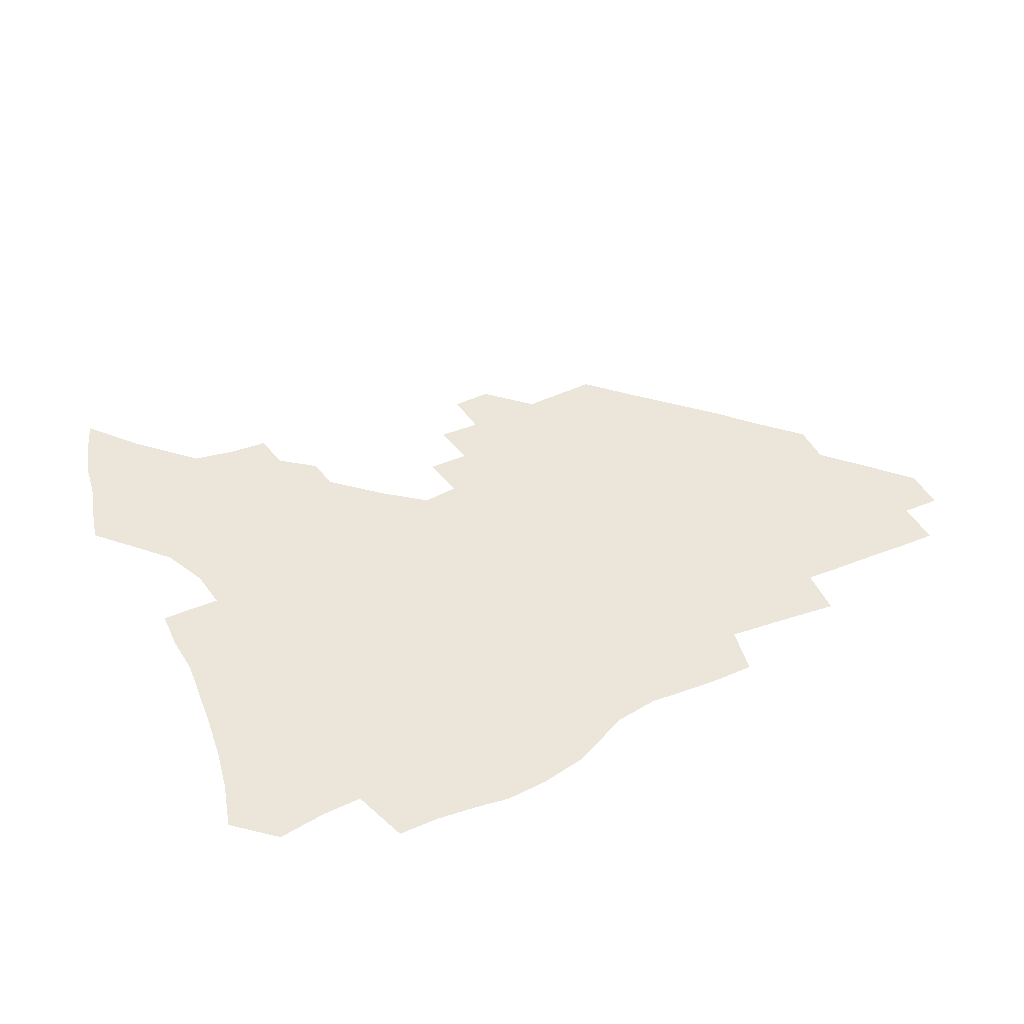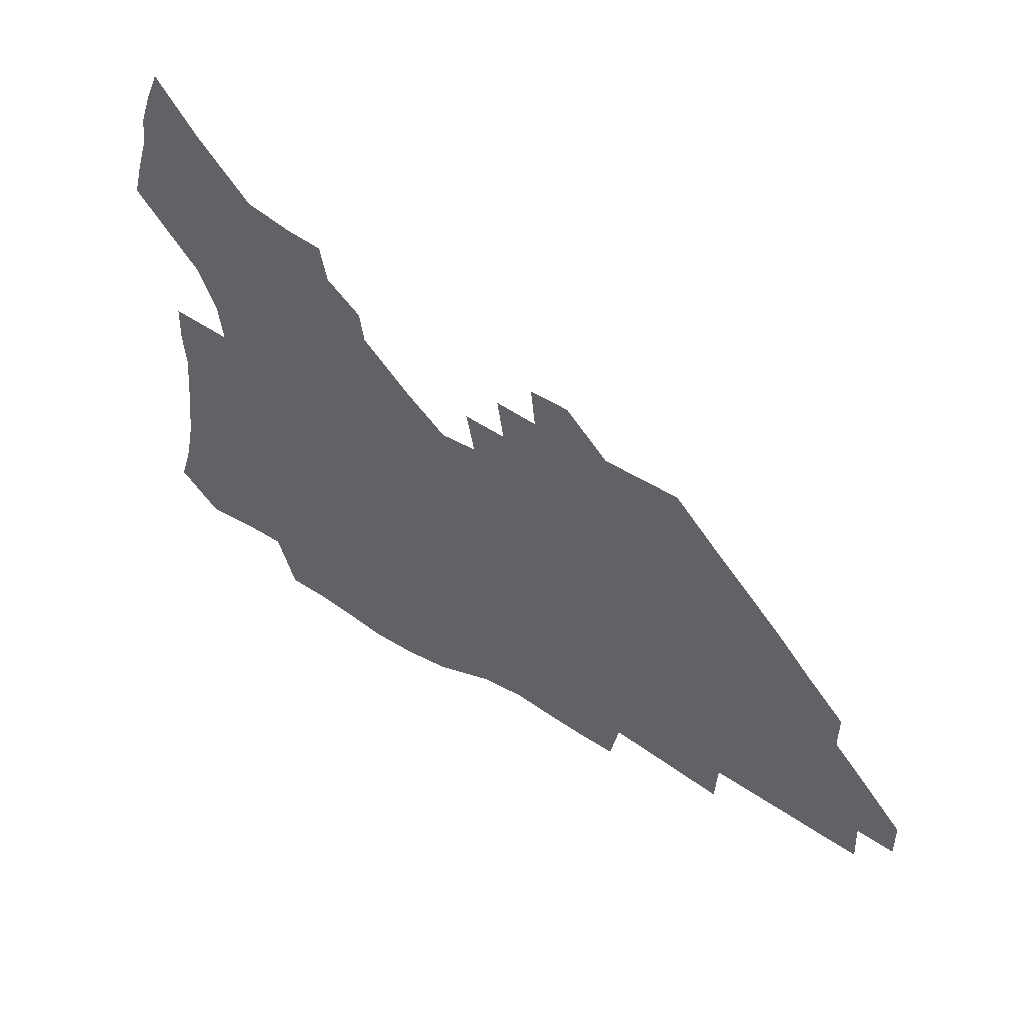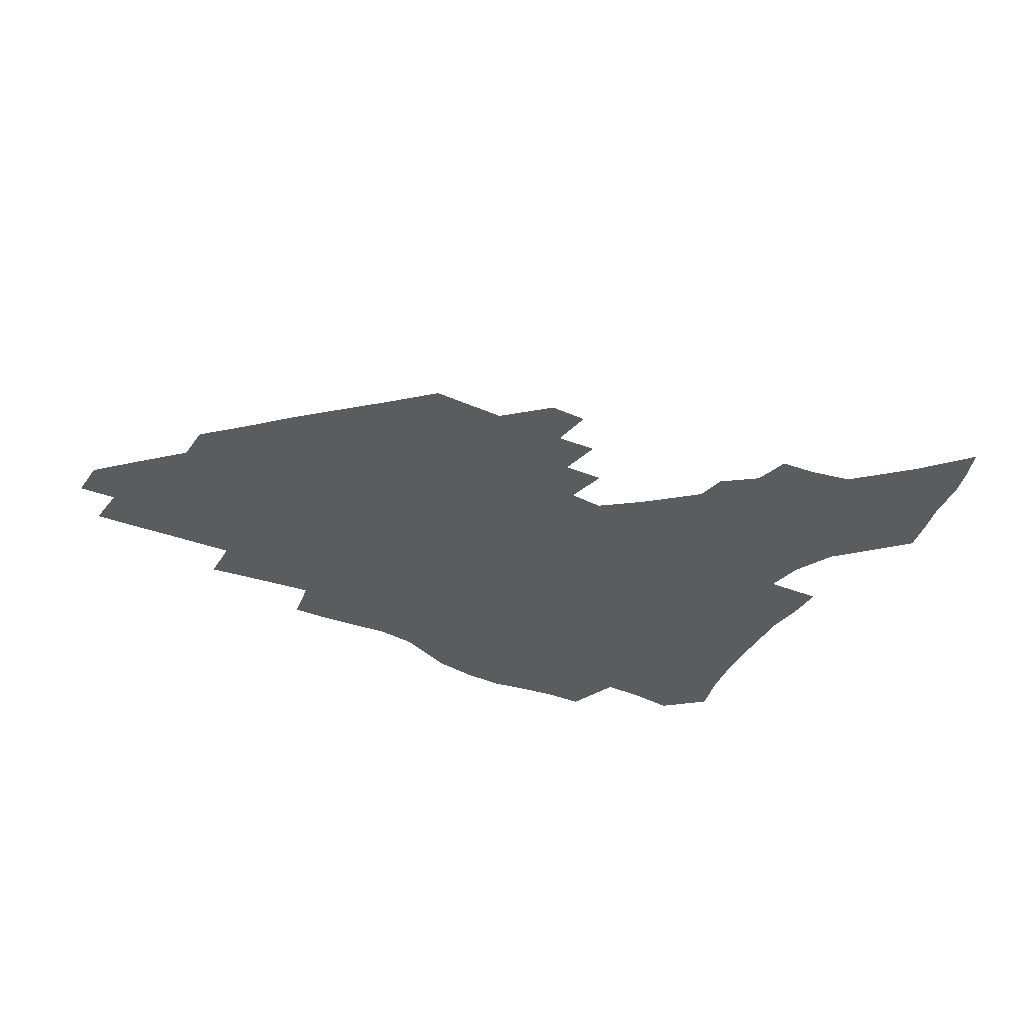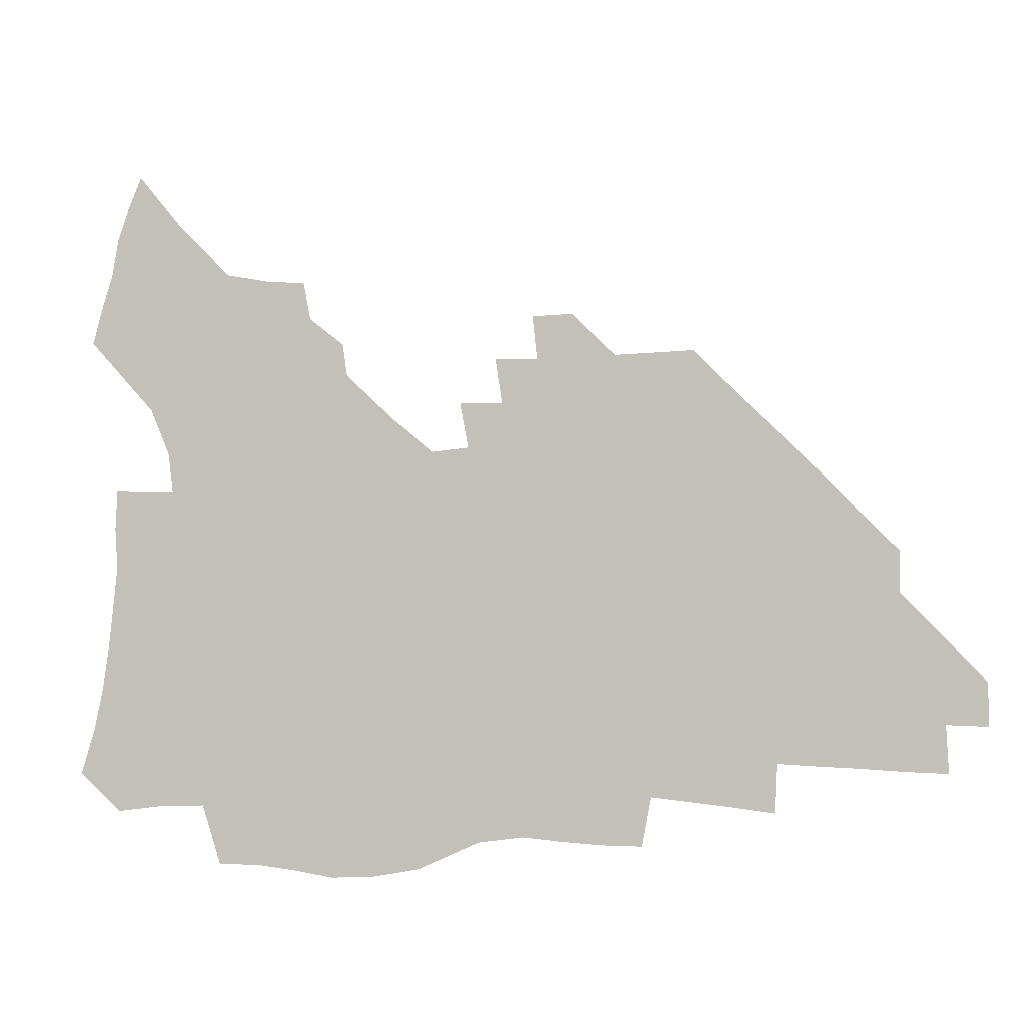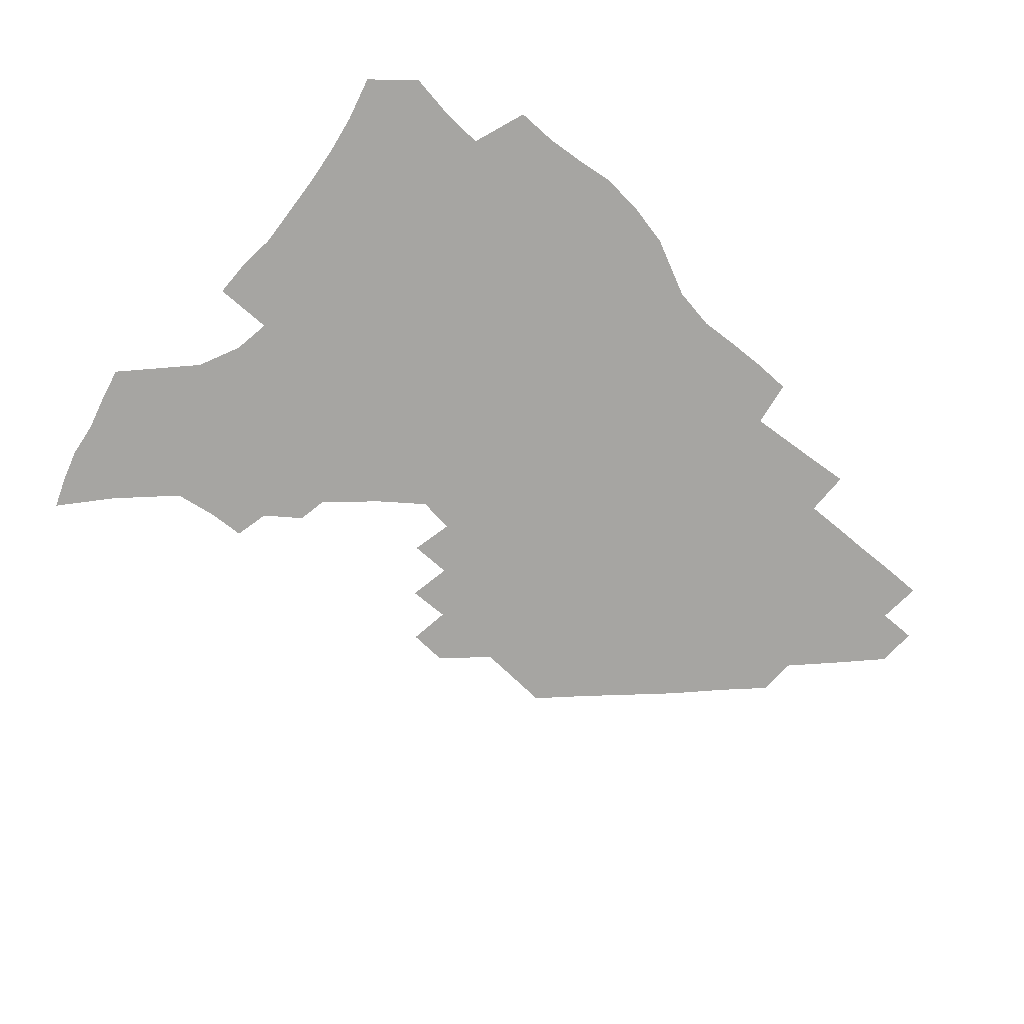
<metadata>
{"format":"obj","ext":"obj","renderer":"f3d","projection":"perspective","resolution":1024,"background":"white","views":[{"elev":47.4,"azim":-26.8,"up":"+Z"},{"elev":51.9,"azim":34.8,"up":"+Y"},{"elev":-35.2,"azim":149.8,"up":"+Z"},{"elev":-5.2,"azim":15.0,"up":"+Y"},{"elev":-73.8,"azim":-42.7,"up":"+Z"}]}
</metadata>
<code>
v 255.3 191.8 0
v 260.5 209 0
v 263.7 225 0
v 265.8 240.4 0
v 267.4 255.6 0
v 268.8 270.6 0
v 267.8 285.5 0
v 268.4 300.3 0
v 271.2 177.6 0
v 277.1 195.5 0
v 280.8 211.6 0
v 284.2 227.1 0
v 285.9 241.7 0
v 287.2 256.3 0
v 290.3 271.1 0
v 291.3 285.3 0
v 291.4 299.5 0
v 289.5 314.3 0
v 282.1 331.5 0
v 257.2 358.6 0
v 260.8 372.1 0
v 264.8 385.2 0
v 267 398.9 0
v 271.3 411.4 0
v 276.2 423.2 0
v 289.6 179.8 0
v 294.6 196.9 0
v 299.1 213.2 0
v 301.7 228 0
v 303 242.2 0
v 305 256.6 0
v 308.6 271.2 0
v 309.4 284.9 0
v 308.7 298.6 0
v 308.6 312.3 0
v 308.8 325.6 0
v 304.2 341.3 0
v 295.9 359.5 0
v 288.7 377.5 0
v 290.9 390.4 0
v 292.6 403.6 0
v 305.4 180 0
v 310.7 197.4 0
v 314.1 212.9 0
v 316.5 227.6 0
v 318.7 242.1 0
v 320.8 256.4 0
v 324.2 271 0
v 325.3 284.6 0
v 324.9 298.1 0
v 325.3 311.3 0
v 324.5 324.5 0
v 321.5 339.1 0
v 319.6 353 0
v 316.4 367.8 0
v 313.2 382.8 0
v 312.6 158.3 0
v 321.9 181 0
v 326.3 197.4 0
v 329.2 212.6 0
v 331 227 0
v 333.7 241.8 0
v 335.9 256 0
v 339.9 271 0
v 341.1 284.5 0
v 340.7 297.7 0
v 339.8 311.1 0
v 338.5 324.5 0
v 336 338.7 0
v 335.6 351.2 0
v 333.8 364.3 0
v 329.9 379.4 0
v 328.3 158.1 0
v 336.5 179.6 0
v 342 197.4 0
v 344.5 212.4 0
v 347.2 227.5 0
v 348.9 241.7 0
v 352.1 256.5 0
v 355.2 271 0
v 356.7 284.4 0
v 356 297.5 0
v 353.6 311.5 0
v 351.6 325.4 0
v 349.4 339.4 0
v 348.1 351.9 0
v 346.8 364.2 0
v 344 378.2 0
v 342.9 156.3 0
v 352.5 179.8 0
v 357.9 197.6 0
v 361.2 213.3 0
v 363.2 228 0
v 366.1 242.9 0
v 368 257.1 0
v 370.2 271.2 0
v 370.9 284.4 0
v 370.8 297.3 0
v 368.9 310.8 0
v 365.7 325.5 0
v 361.7 341.9 0
v 360 353.8 0
v 357.2 154 0
v 369.1 180.8 0
v 374.7 198.7 0
v 378.2 214.6 0
v 379.7 229 0
v 382.9 244.1 0
v 384.3 258 0
v 385 271.5 0
v 385 284.6 0
v 384.5 297.5 0
v 382.6 311 0
v 380.1 324.7 0
v 373.4 154.6 0
v 385.7 182 0
v 392.2 200.9 0
v 394.4 215.7 0
v 396.4 230.4 0
v 397.8 244.5 0
v 398.3 258.1 0
v 398.6 271.6 0
v 398.6 285 0
v 397.6 298.4 0
v 395.8 311.9 0
v 391.1 157.6 0
v 403.5 184.9 0
v 408 201.9 0
v 409.8 216.4 0
v 411.2 230.6 0
v 411.6 244.4 0
v 412.3 258.2 0
v 412.3 271.7 0
v 412.8 285.3 0
v 411.3 299.3 0
v 409.7 313.1 0
v 406.6 329.6 0
v 413.9 167.6 0
v 420.2 187.1 0
v 422.5 201.9 0
v 424.1 216.3 0
v 425.7 230.7 0
v 425.8 244.4 0
v 426.6 258.4 0
v 426.5 272.2 0
v 426.1 286.1 0
v 425.3 300.1 0
v 423.9 314.5 0
v 422.7 329.2 0
v 420.1 346 0
v 430.5 169.7 0
v 434.9 187.2 0
v 436.9 201.7 0
v 438.4 216.1 0
v 439.5 230.3 0
v 440.1 244.4 0
v 440.5 258.4 0
v 440.4 272.3 0
v 440.2 286.3 0
v 439.9 300.3 0
v 438.8 314.7 0
v 437.3 329.9 0
v 436.1 345.1 0
v 434.4 361.2 0
v 445 168.3 0
v 449.1 186.4 0
v 451.1 201.1 0
v 453 216.1 0
v 453.7 230.1 0
v 454.1 244.1 0
v 454.4 258.2 0
v 454.6 272.4 0
v 454.2 286.6 0
v 454 300.7 0
v 453.1 315.2 0
v 452.1 330 0
v 451 345.1 0
v 449.3 361.5 0
v 459.7 167.3 0
v 463.4 185.2 0
v 465.5 200.6 0
v 467 215.4 0
v 467.9 229.7 0
v 468.3 243.9 0
v 468.6 258.1 0
v 469 272.3 0
v 468.8 286.5 0
v 468.2 301 0
v 467.5 315.5 0
v 466.8 330 0
v 465.5 345.5 0
v 474.7 167 0
v 478 184.6 0
v 479.9 199.9 0
v 481.1 214.4 0
v 482 229.2 0
v 482.6 243.7 0
v 482.8 258 0
v 482.9 272.2 0
v 483 286.5 0
v 482.3 301.6 0
v 481.8 315.9 0
v 481.1 330.5 0
v 480.1 345.8 0
v 492.7 182.9 0
v 494.3 199.2 0
v 495.3 213.8 0
v 496.3 228.9 0
v 497 243.5 0
v 497.1 257.8 0
v 497.2 272.1 0
v 497.1 286.5 0
v 496.5 301.7 0
v 496.1 316 0
v 495.5 330.5 0
v 494.5 346.1 0
v 507.6 181.2 0
v 508.8 198.1 0
v 509.8 213.5 0
v 510.5 228.5 0
v 511 243.2 0
v 511.3 257.6 0
v 511.5 271.9 0
v 511.2 286.4 0
v 510.8 301.4 0
v 510.4 315.9 0
v 509.8 330.5 0
v 522.6 179.3 0
v 523.5 196.7 0
v 524.3 212.4 0
v 524.8 228 0
v 525.1 242.8 0
v 525.3 257.4 0
v 525.4 271.8 0
v 525.3 286.4 0
v 525 301.1 0
v 524.6 316 0
v 538.5 195.8 0
v 538.8 212.1 0
v 539 227.7 0
v 539.3 242.4 0
v 539.5 257.1 0
v 539.3 271.7 0
v 539.3 286.2 0
v 539.3 301.4 0
v 553.5 195.1 0
v 553.2 211.9 0
v 553.4 227.2 0
v 553.7 242 0
v 553.6 257 0
v 553.5 271.6 0
v 553.4 286.2 0
v 568.6 194.1 0
v 568.1 210.9 0
v 567.9 226.6 0
v 568 241.7 0
v 567.8 256.8 0
v 567.8 271.5 0
v 583.6 193.6 0
v 582.8 210.4 0
v 582.8 225.8 0
v 582.2 241.7 0
v 597.5 209.8 0
v 597.4 225.3 0
f 9 10 1
f 1 10 2
f 10 11 2
f 2 11 3
f 11 12 3
f 3 12 4
f 12 13 4
f 4 13 5
f 13 14 5
f 5 14 6
f 14 15 6
f 6 15 7
f 15 16 7
f 7 16 8
f 16 17 8
f 9 26 10
f 26 27 10
f 10 27 11
f 27 28 11
f 11 28 12
f 28 29 12
f 12 29 13
f 29 30 13
f 13 30 14
f 30 31 14
f 14 31 15
f 31 32 15
f 15 32 16
f 32 33 16
f 16 33 17
f 33 34 17
f 17 34 18
f 34 35 18
f 18 35 19
f 35 36 19
f 19 36 20
f 36 37 20
f 20 37 21
f 37 38 21
f 21 38 22
f 38 39 22
f 22 39 23
f 39 40 23
f 23 40 24
f 40 41 24
f 24 41 25
f 26 42 27
f 42 43 27
f 27 43 28
f 43 44 28
f 28 44 29
f 44 45 29
f 29 45 30
f 45 46 30
f 30 46 31
f 46 47 31
f 31 47 32
f 47 48 32
f 32 48 33
f 48 49 33
f 33 49 34
f 49 50 34
f 34 50 35
f 50 51 35
f 35 51 36
f 51 52 36
f 36 52 37
f 52 53 37
f 37 53 38
f 53 54 38
f 38 54 39
f 54 55 39
f 39 55 40
f 55 56 40
f 40 56 41
f 57 58 42
f 42 58 43
f 58 59 43
f 43 59 44
f 59 60 44
f 44 60 45
f 60 61 45
f 45 61 46
f 61 62 46
f 46 62 47
f 62 63 47
f 47 63 48
f 63 64 48
f 48 64 49
f 64 65 49
f 49 65 50
f 65 66 50
f 50 66 51
f 66 67 51
f 51 67 52
f 67 68 52
f 52 68 53
f 68 69 53
f 53 69 54
f 69 70 54
f 54 70 55
f 70 71 55
f 55 71 56
f 71 72 56
f 57 73 58
f 73 74 58
f 58 74 59
f 74 75 59
f 59 75 60
f 75 76 60
f 60 76 61
f 76 77 61
f 61 77 62
f 77 78 62
f 62 78 63
f 78 79 63
f 63 79 64
f 79 80 64
f 64 80 65
f 80 81 65
f 65 81 66
f 81 82 66
f 66 82 67
f 82 83 67
f 67 83 68
f 83 84 68
f 68 84 69
f 84 85 69
f 69 85 70
f 85 86 70
f 70 86 71
f 86 87 71
f 71 87 72
f 87 88 72
f 73 89 74
f 89 90 74
f 74 90 75
f 90 91 75
f 75 91 76
f 91 92 76
f 76 92 77
f 92 93 77
f 77 93 78
f 93 94 78
f 78 94 79
f 94 95 79
f 79 95 80
f 95 96 80
f 80 96 81
f 96 97 81
f 81 97 82
f 97 98 82
f 82 98 83
f 98 99 83
f 83 99 84
f 99 100 84
f 84 100 85
f 100 101 85
f 85 101 86
f 101 102 86
f 86 102 87
f 89 103 90
f 103 104 90
f 90 104 91
f 104 105 91
f 91 105 92
f 105 106 92
f 92 106 93
f 106 107 93
f 93 107 94
f 107 108 94
f 94 108 95
f 108 109 95
f 95 109 96
f 109 110 96
f 96 110 97
f 110 111 97
f 97 111 98
f 111 112 98
f 98 112 99
f 112 113 99
f 99 113 100
f 113 114 100
f 100 114 101
f 103 115 104
f 115 116 104
f 104 116 105
f 116 117 105
f 105 117 106
f 117 118 106
f 106 118 107
f 118 119 107
f 107 119 108
f 119 120 108
f 108 120 109
f 120 121 109
f 109 121 110
f 121 122 110
f 110 122 111
f 122 123 111
f 111 123 112
f 123 124 112
f 112 124 113
f 124 125 113
f 113 125 114
f 115 126 116
f 126 127 116
f 116 127 117
f 127 128 117
f 117 128 118
f 128 129 118
f 118 129 119
f 129 130 119
f 119 130 120
f 130 131 120
f 120 131 121
f 131 132 121
f 121 132 122
f 132 133 122
f 122 133 123
f 133 134 123
f 123 134 124
f 134 135 124
f 124 135 125
f 135 136 125
f 126 138 127
f 138 139 127
f 127 139 128
f 139 140 128
f 128 140 129
f 140 141 129
f 129 141 130
f 141 142 130
f 130 142 131
f 142 143 131
f 131 143 132
f 143 144 132
f 132 144 133
f 144 145 133
f 133 145 134
f 145 146 134
f 134 146 135
f 146 147 135
f 135 147 136
f 147 148 136
f 136 148 137
f 148 149 137
f 138 151 139
f 151 152 139
f 139 152 140
f 152 153 140
f 140 153 141
f 153 154 141
f 141 154 142
f 154 155 142
f 142 155 143
f 155 156 143
f 143 156 144
f 156 157 144
f 144 157 145
f 157 158 145
f 145 158 146
f 158 159 146
f 146 159 147
f 159 160 147
f 147 160 148
f 160 161 148
f 148 161 149
f 161 162 149
f 149 162 150
f 162 163 150
f 151 165 152
f 165 166 152
f 152 166 153
f 166 167 153
f 153 167 154
f 167 168 154
f 154 168 155
f 168 169 155
f 155 169 156
f 169 170 156
f 156 170 157
f 170 171 157
f 157 171 158
f 171 172 158
f 158 172 159
f 172 173 159
f 159 173 160
f 173 174 160
f 160 174 161
f 174 175 161
f 161 175 162
f 175 176 162
f 162 176 163
f 176 177 163
f 163 177 164
f 177 178 164
f 165 179 166
f 179 180 166
f 166 180 167
f 180 181 167
f 167 181 168
f 181 182 168
f 168 182 169
f 182 183 169
f 169 183 170
f 183 184 170
f 170 184 171
f 184 185 171
f 171 185 172
f 185 186 172
f 172 186 173
f 186 187 173
f 173 187 174
f 187 188 174
f 174 188 175
f 188 189 175
f 175 189 176
f 189 190 176
f 176 190 177
f 190 191 177
f 177 191 178
f 179 192 180
f 192 193 180
f 180 193 181
f 193 194 181
f 181 194 182
f 194 195 182
f 182 195 183
f 195 196 183
f 183 196 184
f 196 197 184
f 184 197 185
f 197 198 185
f 185 198 186
f 198 199 186
f 186 199 187
f 199 200 187
f 187 200 188
f 200 201 188
f 188 201 189
f 201 202 189
f 189 202 190
f 202 203 190
f 190 203 191
f 203 204 191
f 193 205 194
f 205 206 194
f 194 206 195
f 206 207 195
f 195 207 196
f 207 208 196
f 196 208 197
f 208 209 197
f 197 209 198
f 209 210 198
f 198 210 199
f 210 211 199
f 199 211 200
f 211 212 200
f 200 212 201
f 212 213 201
f 201 213 202
f 213 214 202
f 202 214 203
f 214 215 203
f 203 215 204
f 215 216 204
f 205 217 206
f 217 218 206
f 206 218 207
f 218 219 207
f 207 219 208
f 219 220 208
f 208 220 209
f 220 221 209
f 209 221 210
f 221 222 210
f 210 222 211
f 222 223 211
f 211 223 212
f 223 224 212
f 212 224 213
f 224 225 213
f 213 225 214
f 225 226 214
f 214 226 215
f 226 227 215
f 215 227 216
f 217 228 218
f 228 229 218
f 218 229 219
f 229 230 219
f 219 230 220
f 230 231 220
f 220 231 221
f 231 232 221
f 221 232 222
f 232 233 222
f 222 233 223
f 233 234 223
f 223 234 224
f 234 235 224
f 224 235 225
f 235 236 225
f 225 236 226
f 236 237 226
f 226 237 227
f 229 238 230
f 238 239 230
f 230 239 231
f 239 240 231
f 231 240 232
f 240 241 232
f 232 241 233
f 241 242 233
f 233 242 234
f 242 243 234
f 234 243 235
f 243 244 235
f 235 244 236
f 244 245 236
f 236 245 237
f 238 246 239
f 246 247 239
f 239 247 240
f 247 248 240
f 240 248 241
f 248 249 241
f 241 249 242
f 249 250 242
f 242 250 243
f 250 251 243
f 243 251 244
f 251 252 244
f 244 252 245
f 246 253 247
f 253 254 247
f 247 254 248
f 254 255 248
f 248 255 249
f 255 256 249
f 249 256 250
f 256 257 250
f 250 257 251
f 257 258 251
f 251 258 252
f 253 259 254
f 259 260 254
f 254 260 255
f 260 261 255
f 255 261 256
f 261 262 256
f 256 262 257
f 260 263 261
f 263 264 261
f 261 264 262

</code>
